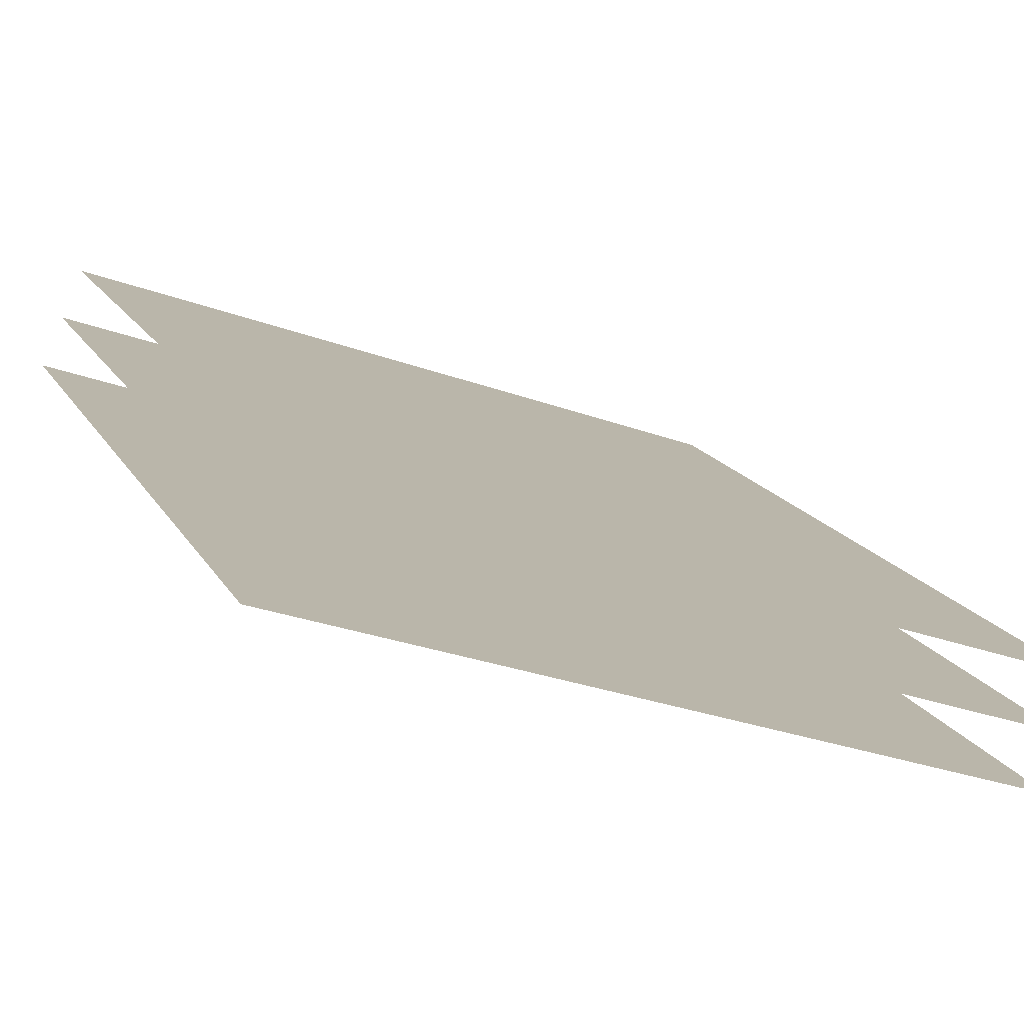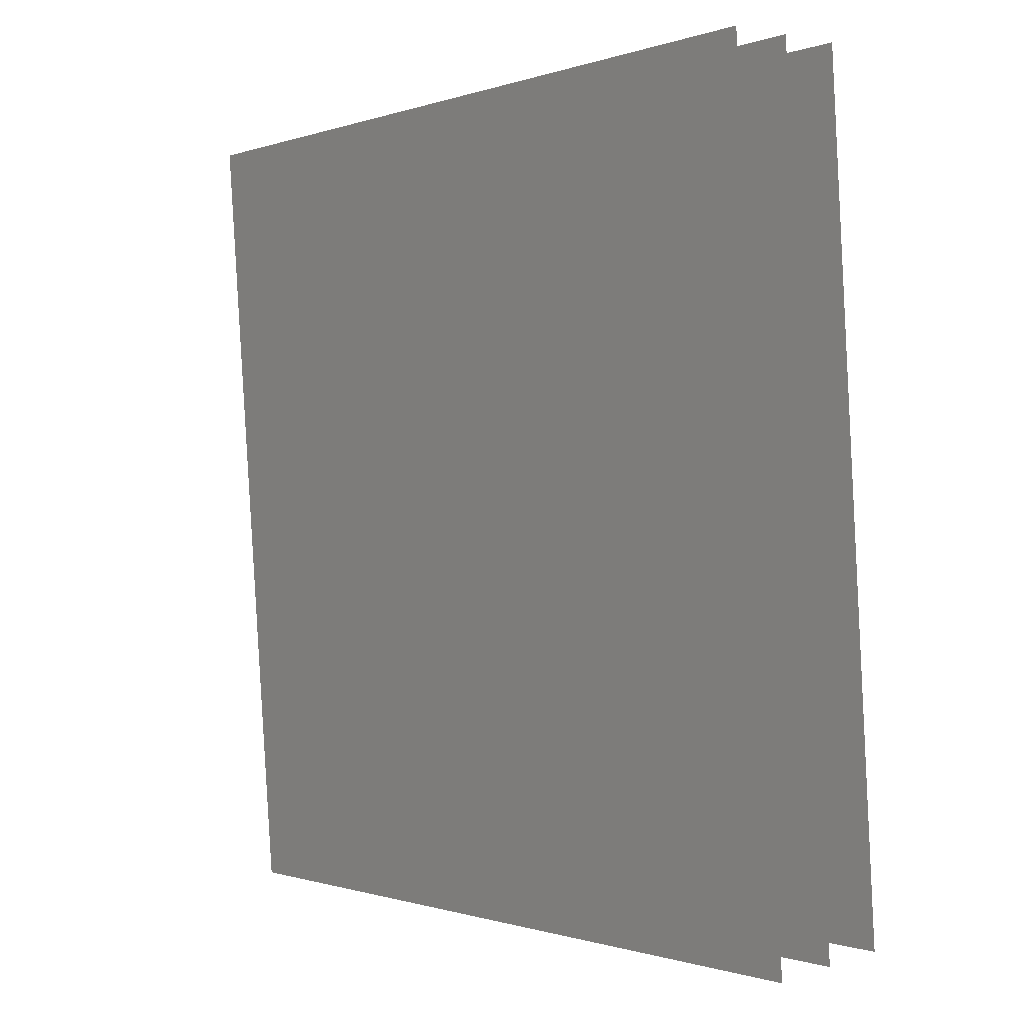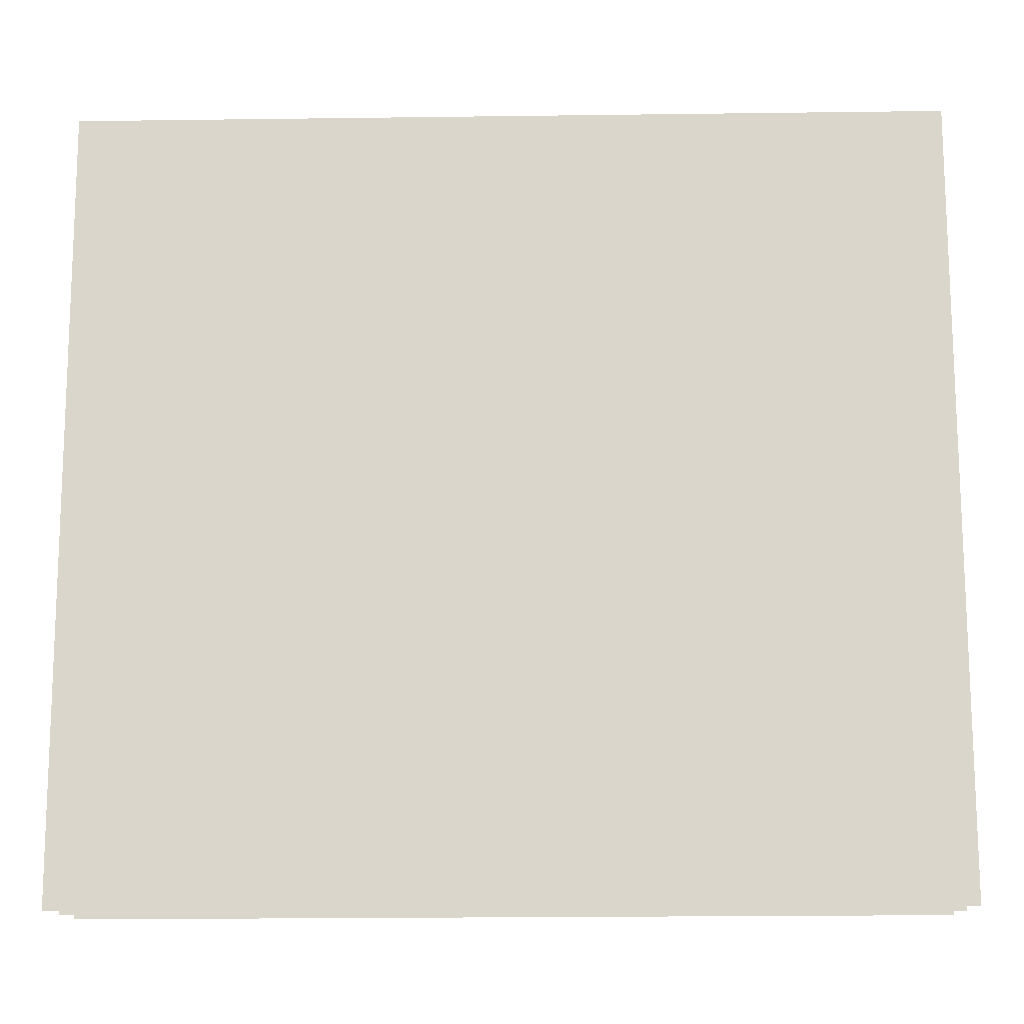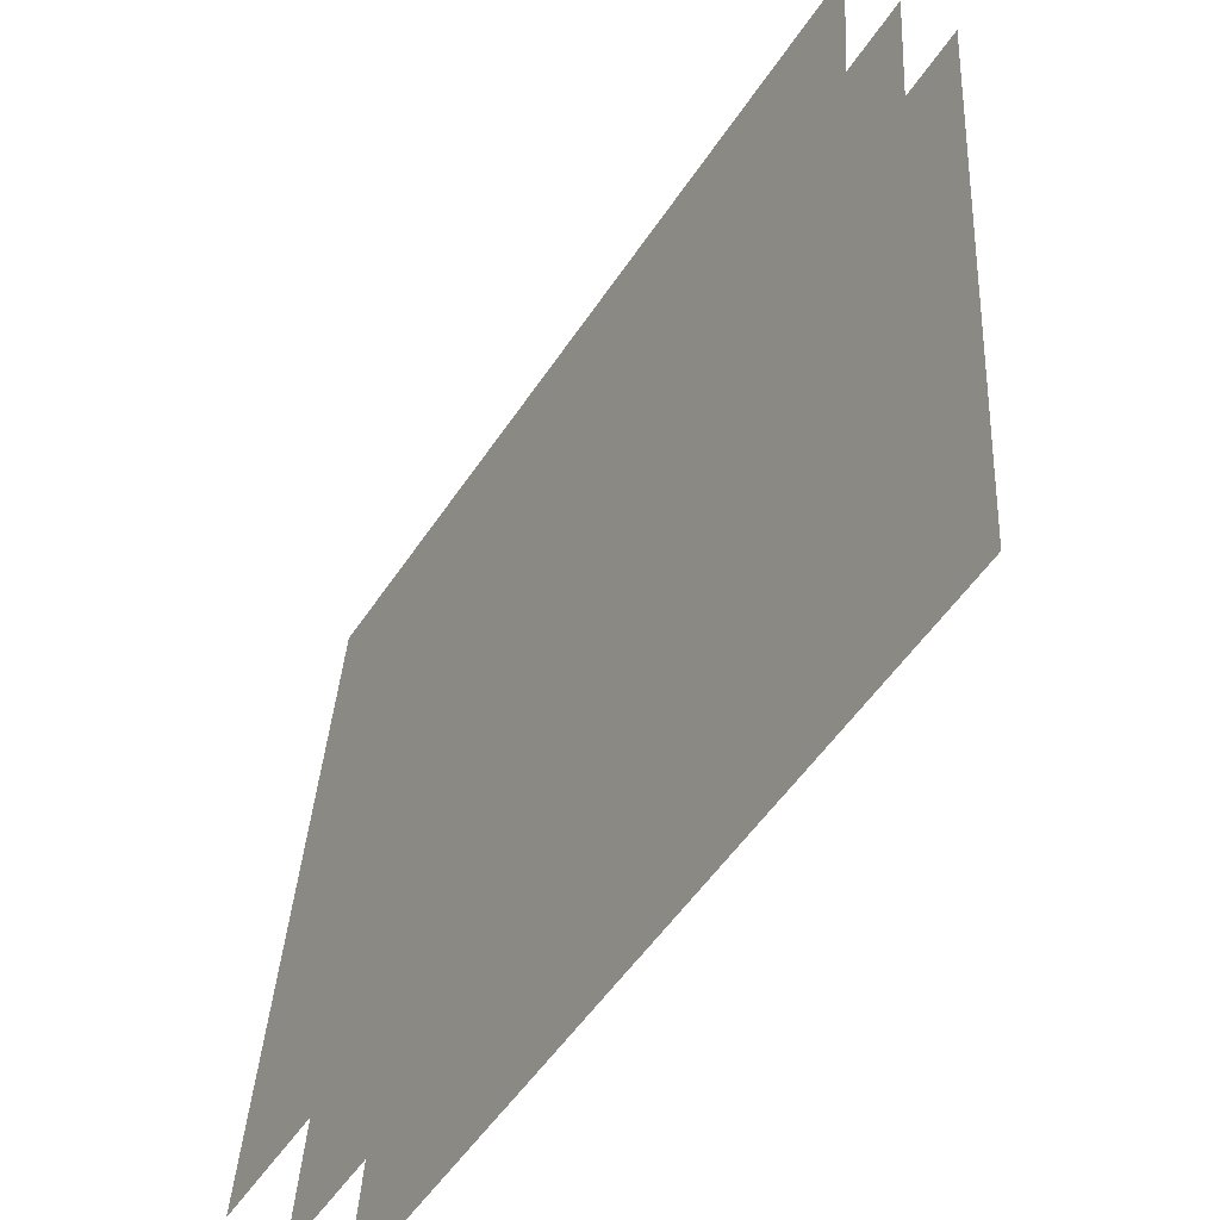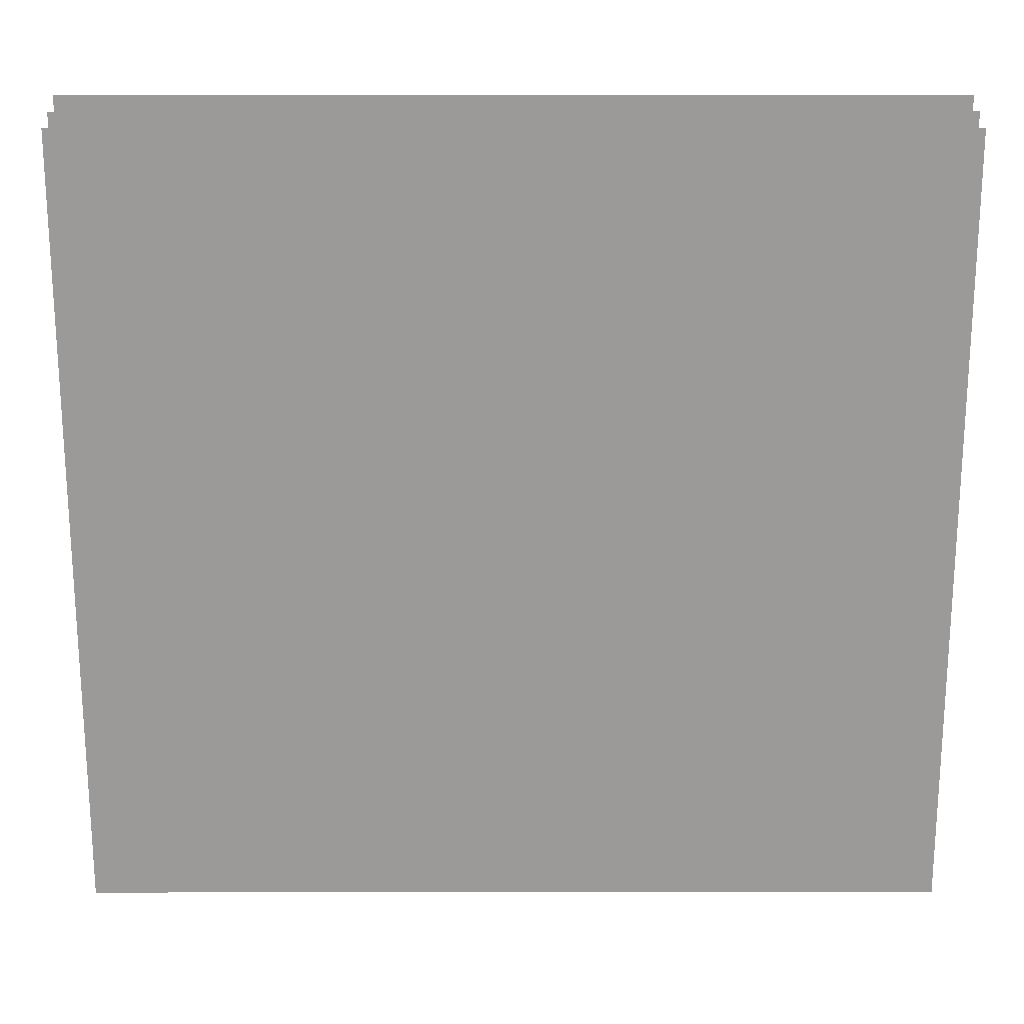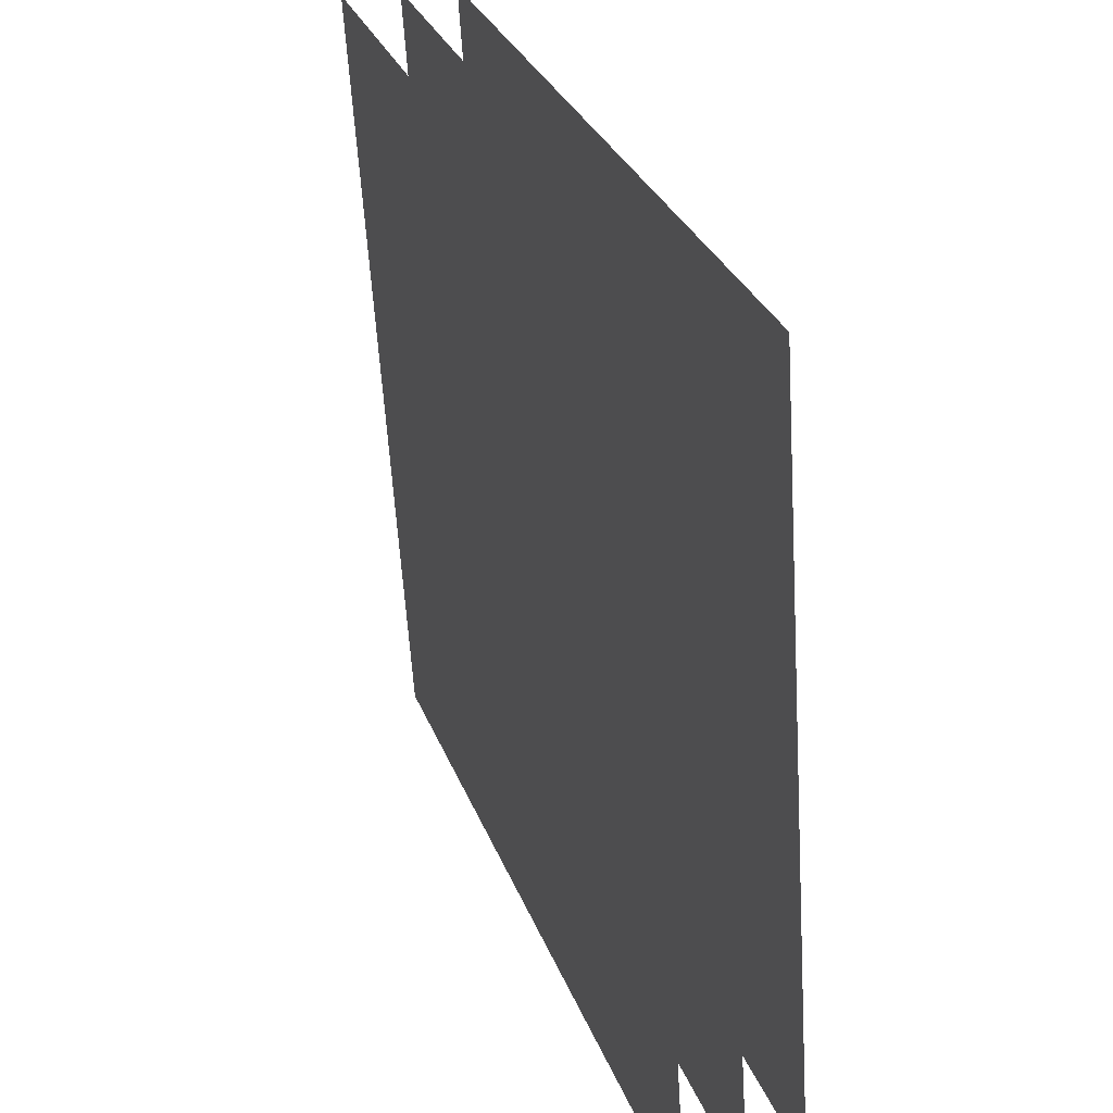
<metadata>
{"format":"obj","ext":"obj","renderer":"f3d","projection":"perspective","resolution":1024,"background":"white","views":[{"elev":-23.0,"azim":64.1,"up":"+Z"},{"elev":-0.6,"azim":-88.1,"up":"+Y"},{"elev":-20.6,"azim":-141.8,"up":"+Y"},{"elev":-52.7,"azim":94.2,"up":"+Y"},{"elev":24.5,"azim":36.7,"up":"+Y"},{"elev":28.8,"azim":-71.0,"up":"+Y"}]}
</metadata>
<code>
o w
v -1.024 0 -1.182
v -1.015 -0.2041 -1.172
v -0.8454 0 -1.315
v -0.8382 -0.2041 -1.304
v -1.014 0 -1.171
v -1.006 -0.2022 -1.161
v -0.8374 0 -1.303
v -0.8302 -0.2022 -1.292
v -1.005 0 -1.16
v -0.9963 -0.2003 -1.15
v -0.8296 0 -1.291
v -0.8226 -0.2003 -1.28
f 2 4 3
f 6 8 7
f 10 12 11
f 1 2 3
f 5 6 7
f 9 10 11

</code>
